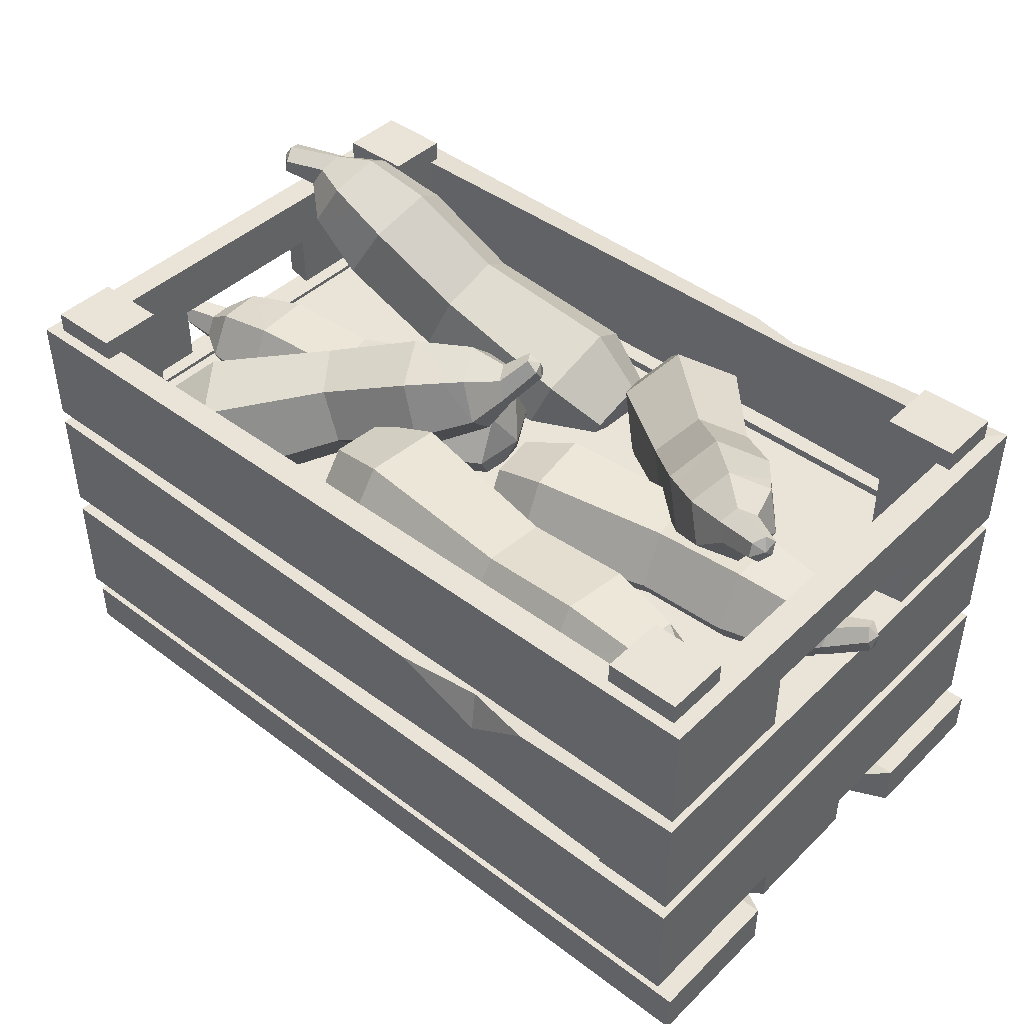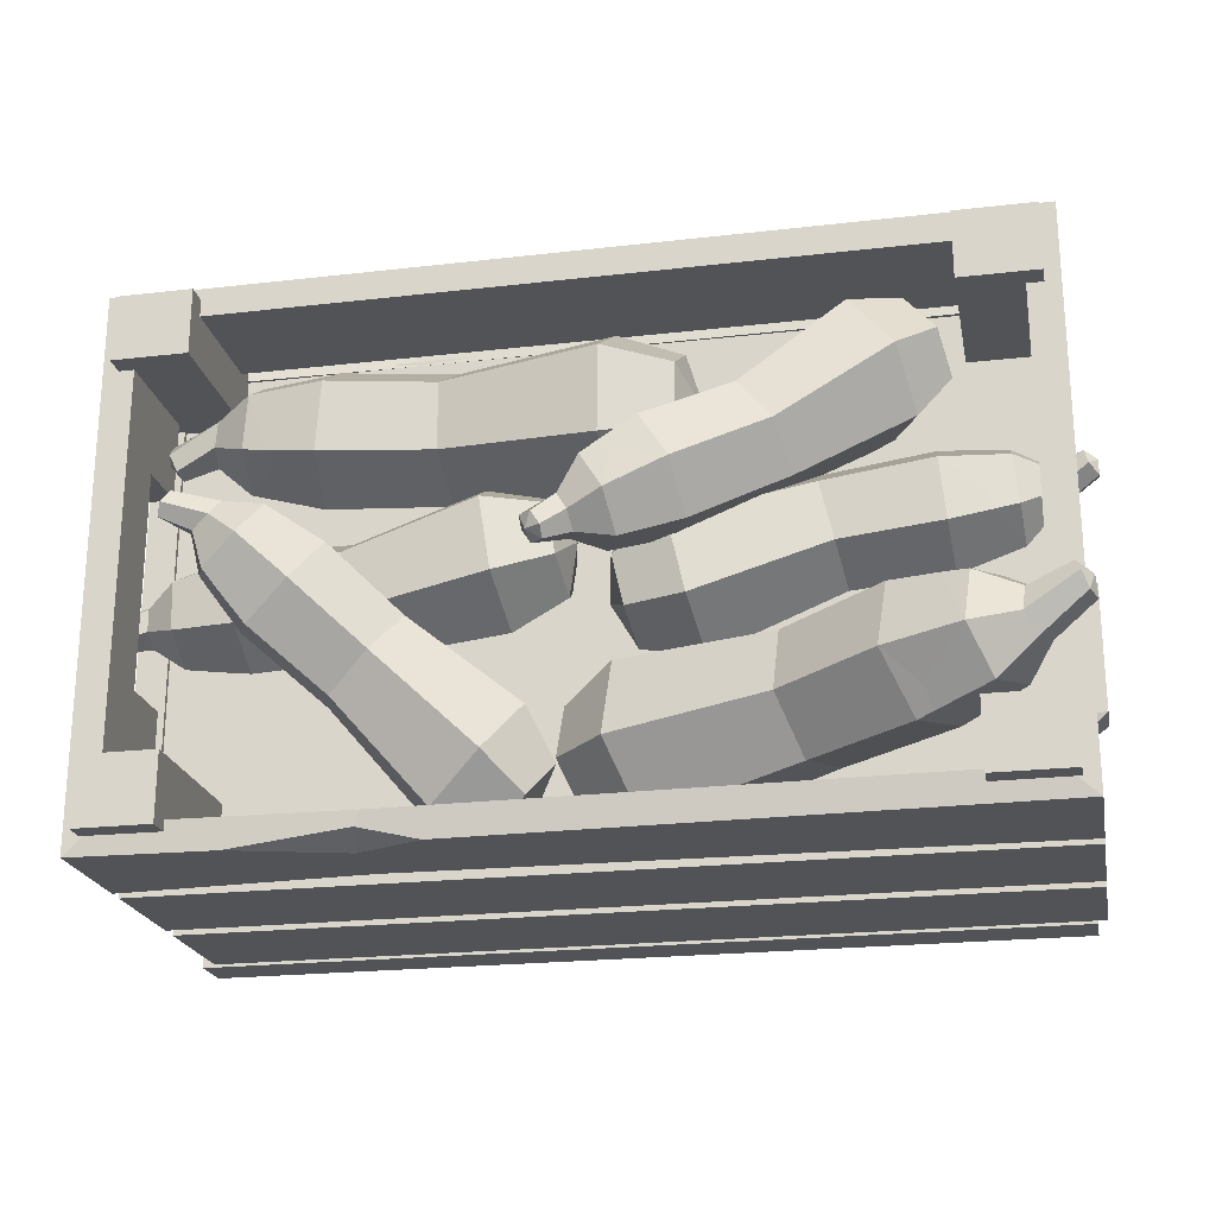
<metadata>
{"format":"obj","ext":"obj","renderer":"f3d","projection":"perspective","resolution":1024,"background":"white","views":[{"elev":43.4,"azim":41.6,"up":"+Y"},{"elev":-22.2,"azim":-168.7,"up":"+Z"}]}
</metadata>
<code>
v -26.55 31.59 5.443
v -6.709 32.53 1.923
v -6.044 27.21 4.919
v -26.32 27.21 7.963
v -31.69 27.21 7.572
v -31.88 30.64 5.598
v -2.257 30.92 0.08136
v -1.454 27.21 -2.406
v -1.793 27.21 2.171
v -27.26 27.21 -2.113
v -8.706 27.21 -7.065
v -8.04 32.53 -4.069
v -27.03 31.59 0.4056
v -32.25 30.64 1.651
v -32.43 27.21 -0.323
v -3.649 27.21 -6.186
v -3.185 30.92 -4.097
v -26.55 22.84 5.443
v -6.709 21.9 1.923
v -8.04 21.9 -4.069
v -27.03 22.84 0.4056
v -32.25 23.79 1.651
v -31.88 23.79 5.598
v -2.257 23.51 0.08136
v -3.185 23.51 -4.097
v -19.36 26.99 -2.683
v -18.83 31.21 -0.3038
v -17.77 31.21 4.455
v -17.24 26.99 6.834
v -17.77 22.77 4.455
v -18.83 22.77 -0.3038
v -30.54 30.98 1.226
v -28.25 23.07 0.7062
v -29.09 27.21 7.78
v -30.08 31.02 2.63
v -28.42 24.62 -0.1453
v -28.7 25.84 7
v -34.54 28.84 5.005
v -34.47 27.24 5.929
v -34.77 27.24 2.233
v -34.69 28.84 3.157
v -34.54 25.64 5.005
v -34.69 25.64 3.157
v -38.01 28.62 5.503
v -36.99 29.28 6.069
v -37.02 28.05 6.44
v -37.99 28.82 4.185
v -37.29 29.67 4.871
v -37.72 27.2 5.754
v -38.02 27.6 4.556
v -25.62 32.94 -5.582
v -4.635 23.27 -6.581
v -6.869 19.29 -11.93
v -27.78 29.81 -9.955
v -32.57 33.71 -9.695
v -30.87 36.16 -6.269
v 0.4176 21.82 -9.078
v 2.091 23.06 -13.84
v -1.14 19.04 -12.81
v -22.25 39.78 -12.11
v -1.73 32.15 -14.4
v -2.066 29.71 -7.815
v -22.85 37.92 -6.663
v -28.7 40.06 -7.115
v -28.23 41.52 -11.39
v 2.444 28.01 -14.53
v 2.209 26.3 -9.939
v -27.18 31.67 -15.41
v -6.533 21.74 -18.51
v -3.963 28.17 -19.75
v -24.42 36.66 -16.49
v -29.93 39.07 -14.81
v -32.09 35.17 -13.97
v -0.9054 20.75 -17.4
v 0.8863 25.24 -18.26
v -14.53 35.07 -13
v -14.8 33.12 -7.775
v -16.84 28.02 -6.795
v -18.61 24.86 -11.04
v -18.34 26.8 -16.27
v -16.3 31.91 -17.25
v -26.77 39.38 -6.94
v -25.71 37.22 -16.08
v -30.26 31.81 -9.817
v -27.23 37.79 -6.613
v -25.05 38.34 -14.52
v -29.65 32.08 -11.55
v -33.31 38.2 -8.25
v -34.11 37.07 -9.849
v -32.04 40.69 -10.64
v -32.27 40.02 -8.647
v -33.88 37.74 -11.85
v -32.84 39.55 -12.24
v -36.91 39.99 -8.169
v -36.2 38.89 -7.369
v -36.68 38.39 -8.657
v -36.01 41.23 -8.23
v -35.65 40.26 -7.169
v -37.05 39.36 -9.718
v -36.49 40.73 -9.518
v -8.02 39.14 3.777
v -24.09 34.2 13.76
v -25.23 30.05 9.66
v -8.704 35.81 0.2505
v -3.845 37.02 -1.235
v -3.309 39.63 1.528
v -27.06 31.18 16.27
v -26.32 26.99 17.38
v -27.85 28.28 13.41
v -3.857 33.38 8.423
v -18.12 27.53 18.86
v -20.54 32.94 18.36
v -5.596 37.92 7.863
v -1.411 38.67 4.73
v -0.04856 35.11 5.169
v -22.89 26.53 19.83
v -24.58 30.3 19.48
v -6.965 31.26 0.811
v -22.81 24.64 10.16
v -19.25 23.38 14.76
v -4.541 30.05 4.897
v -0.5844 32.5 2.406
v -2.483 33.46 -0.7961
v -26.16 24.51 13.76
v -23.68 23.63 16.97
v -10.52 31.09 11.5
v -12.44 35.39 11.1
v -15.26 36.38 7.446
v -16.17 33.09 4.189
v -14.25 28.79 4.585
v -11.42 27.79 8.239
v -2.777 38.45 5.779
v -3.62 30.64 4.311
v -6.205 36.44 -0.5318
v -3.74 38.74 4.764
v -3.317 31.85 5.495
v -6.069 34.9 -0.2074
v -0.5252 38.5 0.5189
v -0.7661 37.29 -0.7773
v 0.9697 36.38 2.237
v 0.3427 38.05 2.026
v -0.1391 35.62 -0.5666
v 0.7288 35.17 0.9404
v 2.334 39.28 -1.146
v 1.143 39.77 -1.059
v 1.168 38.78 -1.795
v 2.819 39.11 0.03958
v 1.833 39.89 -0.01492
v 2.153 38 -1.74
v 2.844 38.12 -0.6967
v 26.58 31.59 -3.384
v 6.56 32.53 -1.092
v 6.08 27.21 -4.124
v 26.5 27.21 -5.914
v 31.84 27.21 -5.193
v 31.91 30.64 -3.211
v 2.003 30.92 0.472
v 1.048 27.21 2.905
v 1.668 27.21 -1.642
v 26.83 27.21 4.201
v 7.999 27.21 8.001
v 7.519 32.53 4.97
v 26.75 31.59 1.673
v 32.03 30.64 0.7514
v 32.1 27.21 2.733
v 3.006 27.21 6.813
v 2.672 30.92 4.7
v 26.58 22.84 -3.384
v 6.56 21.9 -1.092
v 7.519 21.9 4.97
v 26.75 22.84 1.673
v 32.03 23.79 0.7514
v 31.91 23.79 -3.211
v 2.003 23.51 0.472
v 2.672 23.51 4.7
v 18.9 26.99 4.284
v 18.52 31.21 1.876
v 17.76 31.21 -2.938
v 17.38 26.99 -5.345
v 17.76 22.77 -2.938
v 18.52 22.77 1.876
v 30.3 30.98 1.07
v 27.98 23.07 1.448
v 29.26 27.21 -5.56
v 29.93 31.02 -0.3592
v 28.1 24.62 2.309
v 28.82 25.84 -4.806
v 34.53 28.84 -2.455
v 34.51 27.24 -3.382
v 34.58 27.24 0.3255
v 34.56 28.84 -0.6013
v 34.53 25.64 -2.455
v 34.56 25.64 -0.6013
v 38.02 28.62 -2.739
v 37.04 29.28 -3.366
v 37.09 28.05 -3.735
v 37.92 28.82 -1.425
v 37.27 29.67 -2.152
v 37.75 27.2 -3.007
v 37.97 27.6 -1.793
v 20.88 28.2 6.934
v -2.16 28.69 5.06
v -2.463 22.79 8.862
v 20.99 23.34 10.08
v 26.95 24.69 11.01
v 26.86 28.5 8.546
v -7.635 28.91 7.026
v -9.236 29.32 11.95
v -7.847 24.79 9.677
v 19.84 33.62 15.32
v -2.113 35.29 15.3
v -1.985 34.94 8.281
v 20.3 33.34 9.554
v 26.41 32.52 10.6
v 26.04 32.74 15.12
v -7.603 33.51 14.17
v -7.513 33.27 9.272
v 20.53 23.62 15.85
v -2.591 23.13 15.88
v -2.416 29.38 19.1
v 19.95 28.76 18.47
v 26.13 28.93 17.58
v 26.58 24.91 15.53
v -7.936 25.03 14.57
v -7.814 29.39 16.82
v 10.81 32.67 14.76
v 10.92 32.39 9.186
v 10.78 27.43 6.629
v 10.54 22.74 9.648
v 10.43 23.01 15.22
v 10.57 27.97 17.78
v 24.4 32.82 10.24
v 21.4 28.8 18.24
v 24.07 24.01 10.55
v 24.21 31.35 9.421
v 21.46 30.49 17.12
v 23.41 24.01 12.29
v 29.65 28.62 11.04
v 29.7 26.84 12.2
v 29.23 30.61 14.11
v 29.41 30.5 12
v 29.52 26.95 14.3
v 29.28 28.83 15.26
v 33.64 28.62 11.49
v 32.66 28.22 10.39
v 32.72 27.21 11.45
v 33.34 30.05 11.95
v 32.74 29.68 10.64
v 33.32 27.58 12.76
v 33.41 29.04 13.01
v 25.43 32.84 -4.842
v 12.68 25.96 -17.98
v 10.19 22.7 -13.68
v 23.58 30.26 -1.109
v 26.62 33.26 1.898
v 28.07 35.28 -1.027
v 8.223 25.13 -19.89
v 4.337 26.48 -18.34
v 6.481 22.86 -16.89
v 19.87 39.07 -3.312
v 6.69 33.94 -15.41
v 10.94 31.58 -18.84
v 23.57 37.24 -5.943
v 26.62 38.73 -1.891
v 23.72 40.16 0.1706
v 4.044 30.7 -18.1
v 7.004 29.05 -20.49
v 19.88 32.09 1.523
v 5.94 25.05 -10.25
v 4.192 30.67 -11.11
v 18.02 36.49 0.421
v 22.27 38.14 3.096
v 23.72 34.69 3.96
v 3.521 24.5 -14.5
v 2.302 28.42 -15.1
v 14.76 35.59 -7.882
v 18.14 33.72 -10.61
v 19.52 29.25 -9.921
v 17.54 26.66 -6.508
v 14.17 28.53 -3.782
v 12.78 33 -4.469
v 25.63 38.26 -3.242
v 19.03 36.87 1.039
v 25.16 31.79 0.4478
v 25.98 36.87 -3.152
v 19.75 37.79 -0.2193
v 23.73 32.13 1.005
v 28.27 36.94 1.663
v 27.6 36 3.036
v 26.21 39.21 2.2
v 27.57 38.54 1.244
v 26.24 36.66 3.992
v 25.54 38.27 3.574
v 30.41 38.23 3.967
v 30.46 37.31 3.057
v 29.86 36.92 4.063
v 29.97 39.33 3.449
v 30.38 38.49 2.614
v 29.45 37.76 4.898
v 29.37 38.93 4.455
v -34 2.338 20.68
v 34.37 2.338 20.68
v -34 25.34 20.68
v 34.37 25.34 20.68
v -34 25.34 -19.87
v 34.37 25.34 -19.87
v -34 2.338 -19.87
v 34.37 2.338 -19.87
v 28.92 3.748 21.65
v 35.21 3.748 21.65
v 28.92 38.51 21.65
v 35.21 38.51 21.65
v 28.92 38.51 16.11
v 35.21 38.51 16.11
v 28.92 3.748 16.11
v 35.21 3.748 16.11
v 28.92 3.748 -15.57
v 35.21 3.748 -15.57
v 28.92 38.51 -15.57
v 35.21 38.51 -15.57
v 28.92 38.51 -21.11
v 35.21 38.51 -21.11
v 28.92 3.748 -21.11
v 35.21 3.748 -21.11
v -35.11 3.748 21.65
v -28.81 3.748 21.65
v -35.11 38.51 21.65
v -28.81 38.51 21.65
v -35.11 38.51 16.11
v -28.81 38.51 16.11
v -35.11 3.748 16.11
v -28.81 3.748 16.11
v -35.11 3.748 -15.57
v -28.81 3.748 -15.57
v -35.11 38.51 -15.57
v -28.81 38.51 -15.57
v -35.11 38.51 -21.11
v -28.81 38.51 -21.11
v -35.11 3.748 -21.11
v -28.81 3.748 -21.11
v -36.34 27.01 22.63
v 36.5 27.01 22.63
v -36.34 36.7 22.63
v 36.5 36.7 22.63
v -36.34 36.7 -22.63
v 36.5 36.7 -22.63
v -36.34 27.01 -22.63
v 36.5 27.01 -22.63
v -33.79 36.7 20.22
v 33.96 36.7 20.22
v 33.96 36.7 -20.22
v -33.79 36.7 -20.22
v -33.79 27.01 -20.22
v 33.96 27.01 -20.22
v 33.96 27.01 20.22
v -33.79 27.01 20.22
v -36.34 16 22.63
v 36.5 16 22.63
v -36.34 25.69 22.63
v 36.5 25.69 22.63
v -36.34 25.69 -22.63
v 36.5 25.69 -22.63
v -36.34 16 -22.63
v 36.5 16 -22.63
v -33.79 25.69 20.22
v 33.96 25.69 20.22
v 33.96 25.69 -20.22
v -33.79 25.69 -20.22
v -33.79 16 -20.22
v 33.96 16 -20.22
v 33.96 16 20.22
v -33.79 16 20.22
v -36.34 4.719 22.63
v 36.5 4.719 22.63
v -36.34 14.41 22.63
v 36.5 14.41 22.63
v -36.34 14.41 -22.63
v 36.5 14.41 -22.63
v -36.34 4.719 -22.63
v 36.5 4.719 -22.63
v -33.79 14.41 20.22
v 33.96 14.41 20.22
v 33.96 14.41 -20.22
v -33.79 14.41 -20.22
v -33.79 4.719 -20.22
v 33.96 4.719 -20.22
v 33.96 4.719 20.22
v -33.79 4.719 20.22
v 33.96 27.01 9.509
v 36.5 27.01 9.431
v 33.96 27.01 -8.396
v 36.5 27.01 -8.693
v -36.34 27.01 9.366
v -33.79 27.01 8.642
v -36.34 27.01 -7.163
v -33.79 27.01 -6.674
v 36.5 32.27 -8.693
v 36.5 32.27 9.431
v -33.79 31.85 8.642
v -33.79 31.85 -6.674
v 33.96 31.85 -8.396
v 33.96 31.85 9.509
v -36.34 32.27 -7.163
v -36.34 32.27 9.366
v -35.6 0 22.63
v 37.87 0 22.63
v -35.6 3.748 22.63
v 37.87 3.748 22.63
v -35.6 3.748 -22.63
v 37.87 3.748 -22.63
v -35.6 0 -22.63
v 37.87 0 -22.63
v 14.53 25.35 20.3
v 15.15 24.93 21.69
v 15.54 17.03 22.55
v 14.53 16.34 20.3
v 15.62 28.04 -22.55
v 15.1 36.04 -21.4
v 14.6 36.4 -20.29
v 14.6 27.31 -20.29
v 7.701 24.74 22.55
v 15.54 21.64 22.55
v 20.91 24.79 22.56
v 24.82 36.12 -22.59
v 15.62 33.41 -22.55
v 10.15 35.77 -22.56
v -34.25 2.827 -7.949
v 34.41 2.827 -7.949
v 34.41 0.9205 -7.949
v -34.25 0.9205 -7.949
v -34.25 2.827 8.009
v 34.41 2.827 8.009
v 34.41 0.9205 8.009
v -34.25 0.9205 8.009
v 35.76 0 6.027
v 35.76 3.748 6.027
v -37.71 3.748 6.027
v -37.71 0 6.027
v 37.87 0 -10.43
v 37.87 3.748 -10.43
v -35.6 3.748 -10.43
v -35.6 0 -10.43
v -35.6 3.748 10.22
v 37.87 3.748 10.22
v 37.87 0 10.22
v -35.6 0 10.22
v 35.76 0 -5.222
v 35.76 3.748 -5.222
v -37.71 3.748 -5.222
v -37.71 0 -5.222
f 28 29 3 2
f 45 44 46
f 9 8 7
f 34 6 5
f 3 9 7 2
f 26 27 12 11
f 47 44 48
f 17 8 16
f 32 15 14
f 12 17 16 11
f 30 31 20 19
f 49 44 50
f 25 8 24
f 33 23 22
f 20 25 24 19
f 2 12 27 28
f 17 7 8
f 45 48 44
f 12 2 7 17
f 6 35 32 14
f 19 3 29 30
f 9 24 8
f 49 46 44
f 3 19 24 9
f 23 37 34 5
f 11 20 31 26
f 25 16 8
f 47 50 44
f 20 11 16 25
f 15 36 33 22
f 13 27 26 10
f 28 27 13 1
f 4 29 28 1
f 30 29 4 18
f 21 31 30 18
f 26 31 21 10
f 1 35 6
f 10 15 32 13
f 10 21 33 36
f 18 23 33 21
f 18 37 23
f 1 6 34 4
f 1 13 32 35
f 18 4 34 37
f 10 36 15
f 5 6 38 39
f 14 15 40 41
f 22 23 42 43
f 6 14 41 38
f 23 5 39 42
f 15 22 43 40
f 39 38 45 46
f 41 40 47 48
f 43 42 49 50
f 38 41 48 45
f 42 39 46 49
f 40 43 50 47
f 78 79 53 52
f 95 94 96
f 59 58 57
f 84 56 55
f 53 59 57 52
f 76 77 62 61
f 97 94 98
f 67 58 66
f 82 65 64
f 62 67 66 61
f 80 81 70 69
f 99 94 100
f 75 58 74
f 83 73 72
f 70 75 74 69
f 52 62 77 78
f 67 57 58
f 95 98 94
f 62 52 57 67
f 56 85 82 64
f 69 53 79 80
f 59 74 58
f 99 96 94
f 53 69 74 59
f 73 87 84 55
f 61 70 81 76
f 75 66 58
f 97 100 94
f 70 61 66 75
f 65 86 83 72
f 63 77 76 60
f 78 77 63 51
f 54 79 78 51
f 80 79 54 68
f 71 81 80 68
f 76 81 71 60
f 51 85 56
f 60 65 82 63
f 60 71 83 86
f 68 73 83 71
f 68 87 73
f 51 56 84 54
f 51 63 82 85
f 68 54 84 87
f 60 86 65
f 55 56 88 89
f 64 65 90 91
f 72 73 92 93
f 56 64 91 88
f 73 55 89 92
f 65 72 93 90
f 89 88 95 96
f 91 90 97 98
f 93 92 99 100
f 88 91 98 95
f 92 89 96 99
f 90 93 100 97
f 128 129 103 102
f 145 144 146
f 109 108 107
f 134 106 105
f 103 109 107 102
f 126 127 112 111
f 147 144 148
f 117 108 116
f 132 115 114
f 112 117 116 111
f 130 131 120 119
f 149 144 150
f 125 108 124
f 133 123 122
f 120 125 124 119
f 102 112 127 128
f 117 107 108
f 145 148 144
f 112 102 107 117
f 106 135 132 114
f 119 103 129 130
f 109 124 108
f 149 146 144
f 103 119 124 109
f 123 137 134 105
f 111 120 131 126
f 125 116 108
f 147 150 144
f 120 111 116 125
f 115 136 133 122
f 113 127 126 110
f 128 127 113 101
f 104 129 128 101
f 130 129 104 118
f 121 131 130 118
f 126 131 121 110
f 101 135 106
f 110 115 132 113
f 110 121 133 136
f 118 123 133 121
f 118 137 123
f 101 106 134 104
f 101 113 132 135
f 118 104 134 137
f 110 136 115
f 105 106 138 139
f 114 115 140 141
f 122 123 142 143
f 106 114 141 138
f 123 105 139 142
f 115 122 143 140
f 139 138 145 146
f 141 140 147 148
f 143 142 149 150
f 138 141 148 145
f 142 139 146 149
f 140 143 150 147
f 178 179 153 152
f 195 194 196
f 159 158 157
f 184 156 155
f 153 159 157 152
f 176 177 162 161
f 197 194 198
f 167 158 166
f 182 165 164
f 162 167 166 161
f 180 181 170 169
f 199 194 200
f 175 158 174
f 183 173 172
f 170 175 174 169
f 152 162 177 178
f 167 157 158
f 195 198 194
f 162 152 157 167
f 156 185 182 164
f 169 153 179 180
f 159 174 158
f 199 196 194
f 153 169 174 159
f 173 187 184 155
f 161 170 181 176
f 175 166 158
f 197 200 194
f 170 161 166 175
f 165 186 183 172
f 163 177 176 160
f 178 177 163 151
f 154 179 178 151
f 180 179 154 168
f 171 181 180 168
f 176 181 171 160
f 151 185 156
f 160 165 182 163
f 160 171 183 186
f 168 173 183 171
f 168 187 173
f 151 156 184 154
f 151 163 182 185
f 168 154 184 187
f 160 186 165
f 155 156 188 189
f 164 165 190 191
f 172 173 192 193
f 156 164 191 188
f 173 155 189 192
f 165 172 193 190
f 189 188 195 196
f 191 190 197 198
f 193 192 199 200
f 188 191 198 195
f 192 189 196 199
f 190 193 200 197
f 228 229 203 202
f 245 244 246
f 209 208 207
f 234 206 205
f 203 209 207 202
f 226 227 212 211
f 247 244 248
f 217 208 216
f 232 215 214
f 212 217 216 211
f 230 231 220 219
f 249 244 250
f 225 208 224
f 233 223 222
f 220 225 224 219
f 202 212 227 228
f 217 207 208
f 245 248 244
f 212 202 207 217
f 206 235 232 214
f 219 203 229 230
f 209 224 208
f 249 246 244
f 203 219 224 209
f 223 237 234 205
f 211 220 231 226
f 225 216 208
f 247 250 244
f 220 211 216 225
f 215 236 233 222
f 213 227 226 210
f 228 227 213 201
f 204 229 228 201
f 230 229 204 218
f 221 231 230 218
f 226 231 221 210
f 201 235 206
f 210 215 232 213
f 210 221 233 236
f 218 223 233 221
f 218 237 223
f 201 206 234 204
f 201 213 232 235
f 218 204 234 237
f 210 236 215
f 205 206 238 239
f 214 215 240 241
f 222 223 242 243
f 206 214 241 238
f 223 205 239 242
f 215 222 243 240
f 239 238 245 246
f 241 240 247 248
f 243 242 249 250
f 238 241 248 245
f 242 239 246 249
f 240 243 250 247
f 278 279 253 252
f 295 294 296
f 259 258 257
f 284 256 255
f 253 259 257 252
f 276 277 262 261
f 297 294 298
f 267 258 266
f 282 265 264
f 262 267 266 261
f 280 281 270 269
f 299 294 300
f 275 258 274
f 283 273 272
f 270 275 274 269
f 252 262 277 278
f 267 257 258
f 295 298 294
f 262 252 257 267
f 256 285 282 264
f 269 253 279 280
f 259 274 258
f 299 296 294
f 253 269 274 259
f 273 287 284 255
f 261 270 281 276
f 275 266 258
f 297 300 294
f 270 261 266 275
f 265 286 283 272
f 263 277 276 260
f 278 277 263 251
f 254 279 278 251
f 280 279 254 268
f 271 281 280 268
f 276 281 271 260
f 251 285 256
f 260 265 282 263
f 260 271 283 286
f 268 273 283 271
f 268 287 273
f 251 256 284 254
f 251 263 282 285
f 268 254 284 287
f 260 286 265
f 255 256 288 289
f 264 265 290 291
f 272 273 292 293
f 256 264 291 288
f 273 255 289 292
f 265 272 293 290
f 289 288 295 296
f 291 290 297 298
f 293 292 299 300
f 288 291 298 295
f 292 289 296 299
f 290 293 300 297
f 301 302 304 303
f 303 304 306 305
f 305 306 308 307
f 307 308 302 301
f 302 308 306 304
f 307 301 303 305
f 309 310 312 311
f 311 312 314 313
f 313 314 316 315
f 310 316 314 312
f 315 309 311 313
f 317 318 320 319
f 319 320 322 321
f 321 322 324 323
f 318 324 322 320
f 323 317 319 321
f 325 326 328 327
f 327 328 330 329
f 329 330 332 331
f 326 332 330 328
f 331 325 327 329
f 333 334 336 335
f 335 336 338 337
f 337 338 340 339
f 334 340 338 336
f 339 333 335 337
f 341 342 344 343
f 424 425 418
f 342 390 398 344
f 343 404 393 341
f 343 344 350 349
f 420 417 348 354
f 389 390 342 355
f 342 341 356 355
f 341 393 394 356
f 419 420 354 351
f 350 402 389 355
f 355 356 349 350
f 356 394 399 349
f 414 422 423
f 361 362 364 363
f 358 364 362 360
f 363 357 359 361
f 360 362 367 366
f 362 361 368 367
f 361 359 365 368
f 363 364 370 369
f 364 358 371 370
f 358 415 416 371
f 357 363 369 372
f 369 370 367 368
f 370 371 366 367
f 371 416 413 366
f 372 369 368 365
f 373 374 376 375
f 377 378 380 379
f 374 380 378 376
f 379 373 375 377
f 375 376 382 381
f 376 378 383 382
f 378 377 384 383
f 377 375 381 384
f 379 380 386 385
f 380 374 387 386
f 374 373 388 387
f 373 379 385 388
f 385 386 383 384
f 386 387 382 383
f 387 388 381 382
f 388 385 384 381
f 350 344 346 351
f 351 401 402 350
f 348 392 391 354
f 346 397 392 348
f 354 391 401 351
f 349 399 400 352
f 352 345 343 349
f 345 403 404 343
f 396 395 347 353
f 352 400 396 353
f 347 395 403 345
f 344 398 397 346
f 390 389 402 398
f 400 403 395 396
f 398 402 401 397
f 397 401 391 392
f 399 404 403 400
f 394 393 404 399
f 405 406 408 407
f 427 428 440 441
f 409 410 412 411
f 442 439 429 430
f 428 429 439 440
f 441 442 430 427
f 421 422 414
f 416 415 357 372
f 413 416 372 365
f 425 426 418
f 353 420 419 352
f 347 417 420 353
f 359 421 414 413 365
f 357 415 422 421 359
f 423 422 415 358 360
f 413 414 423 360 366
f 346 424 418 419 351
f 417 425 424 346 348
f 345 426 425 417 347
f 419 418 426 345 352
f 431 432 436 437
f 432 433 435 436
f 438 435 433 434
f 437 438 434 431
f 443 444 432 431
f 444 445 433 432
f 434 433 445 446
f 431 434 446 443
f 436 435 447 448
f 437 436 448 449
f 449 450 438 437
f 450 447 435 438
f 440 439 412 410
f 441 440 410 409
f 411 442 441 409
f 411 412 439 442
f 407 408 444 443
f 406 445 444 408
f 446 445 406 405
f 443 446 405 407
f 448 447 429 428
f 449 448 428 427
f 427 430 450 449
f 430 429 447 450

</code>
